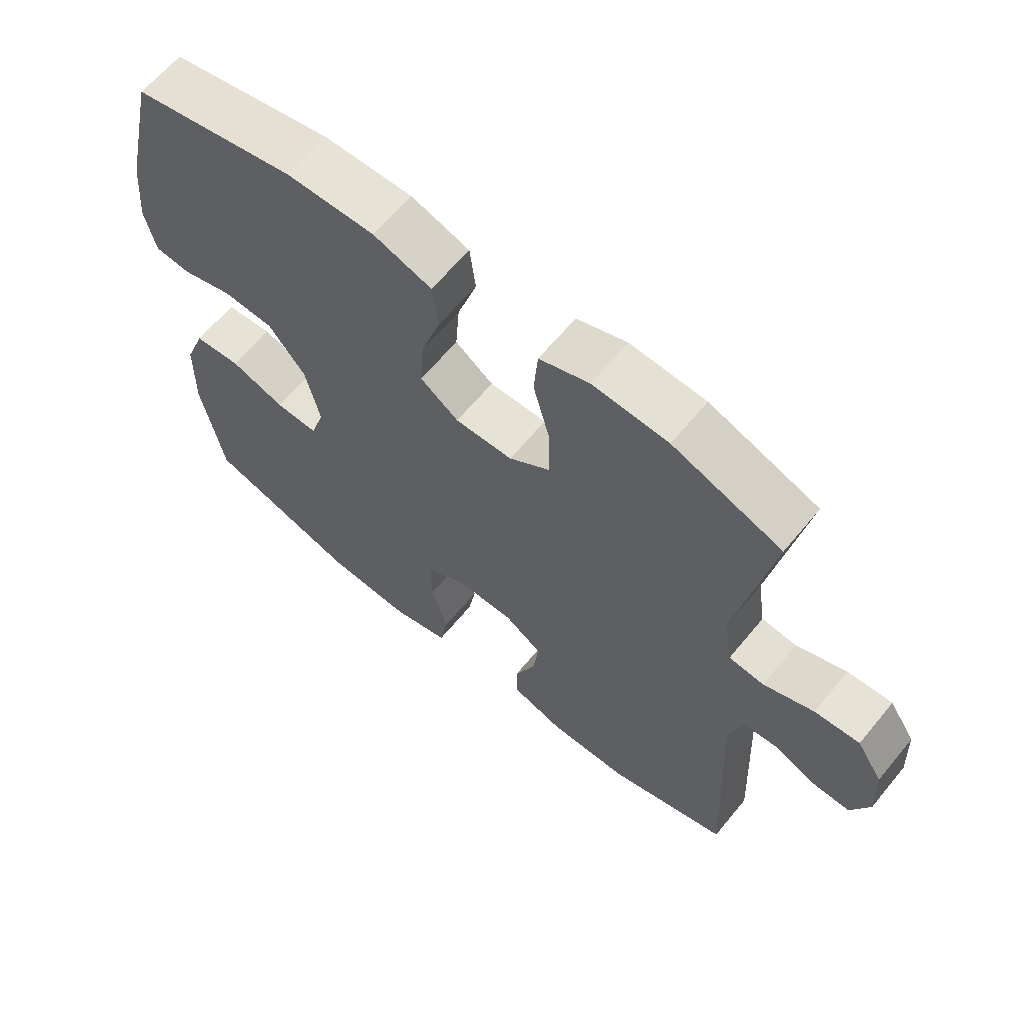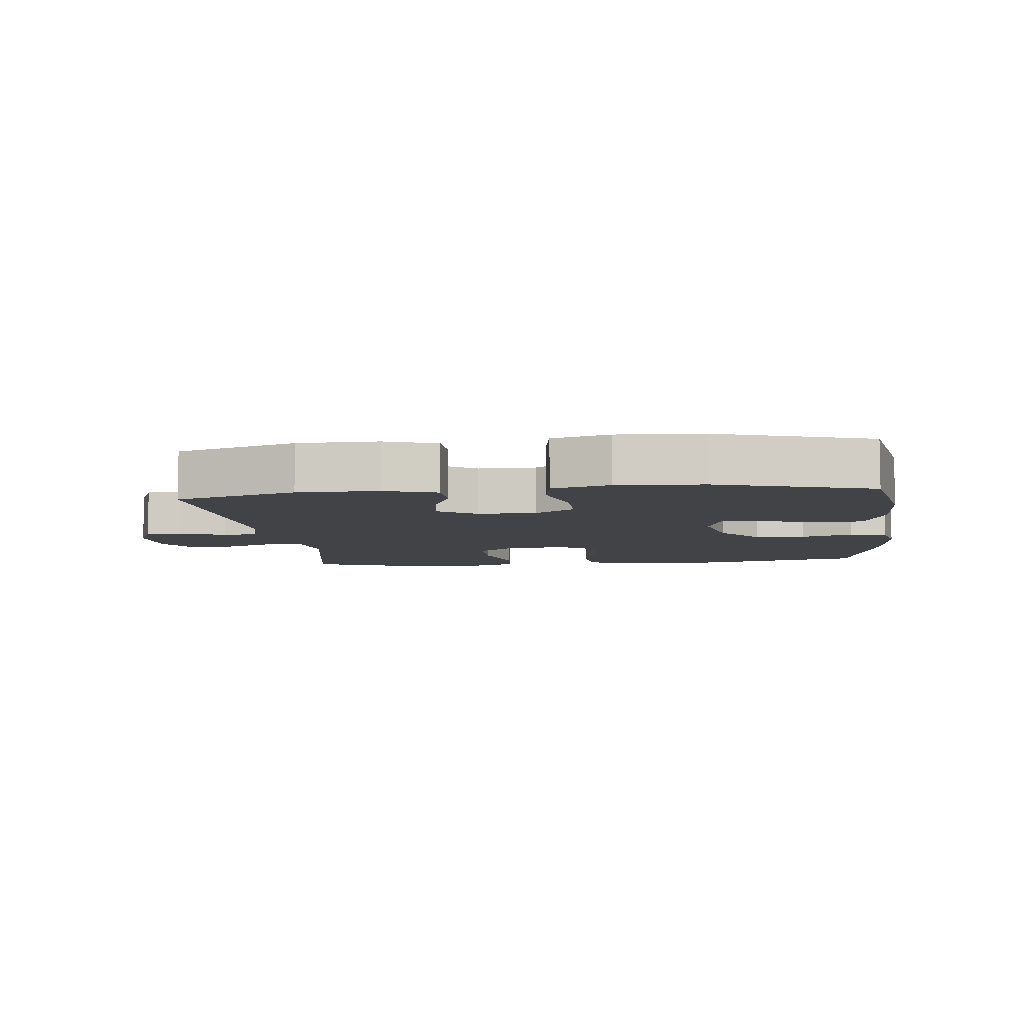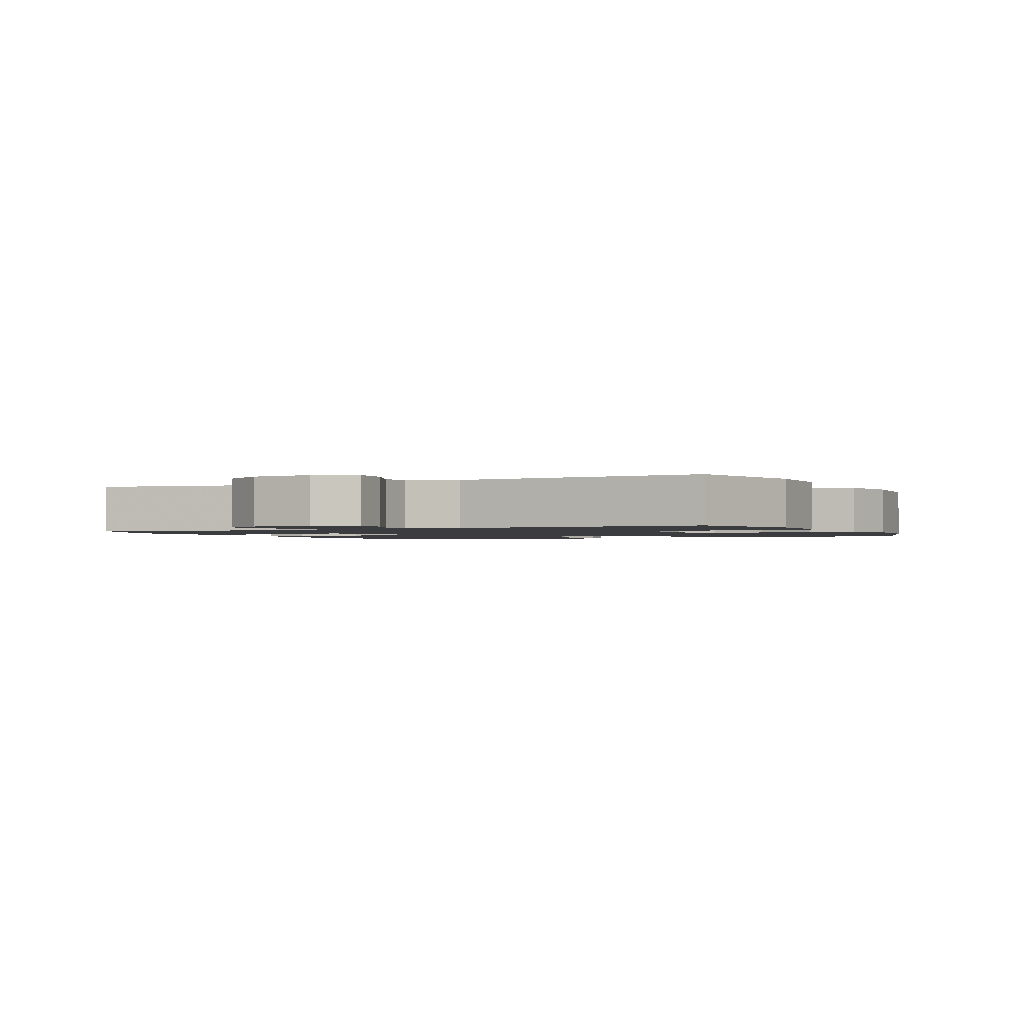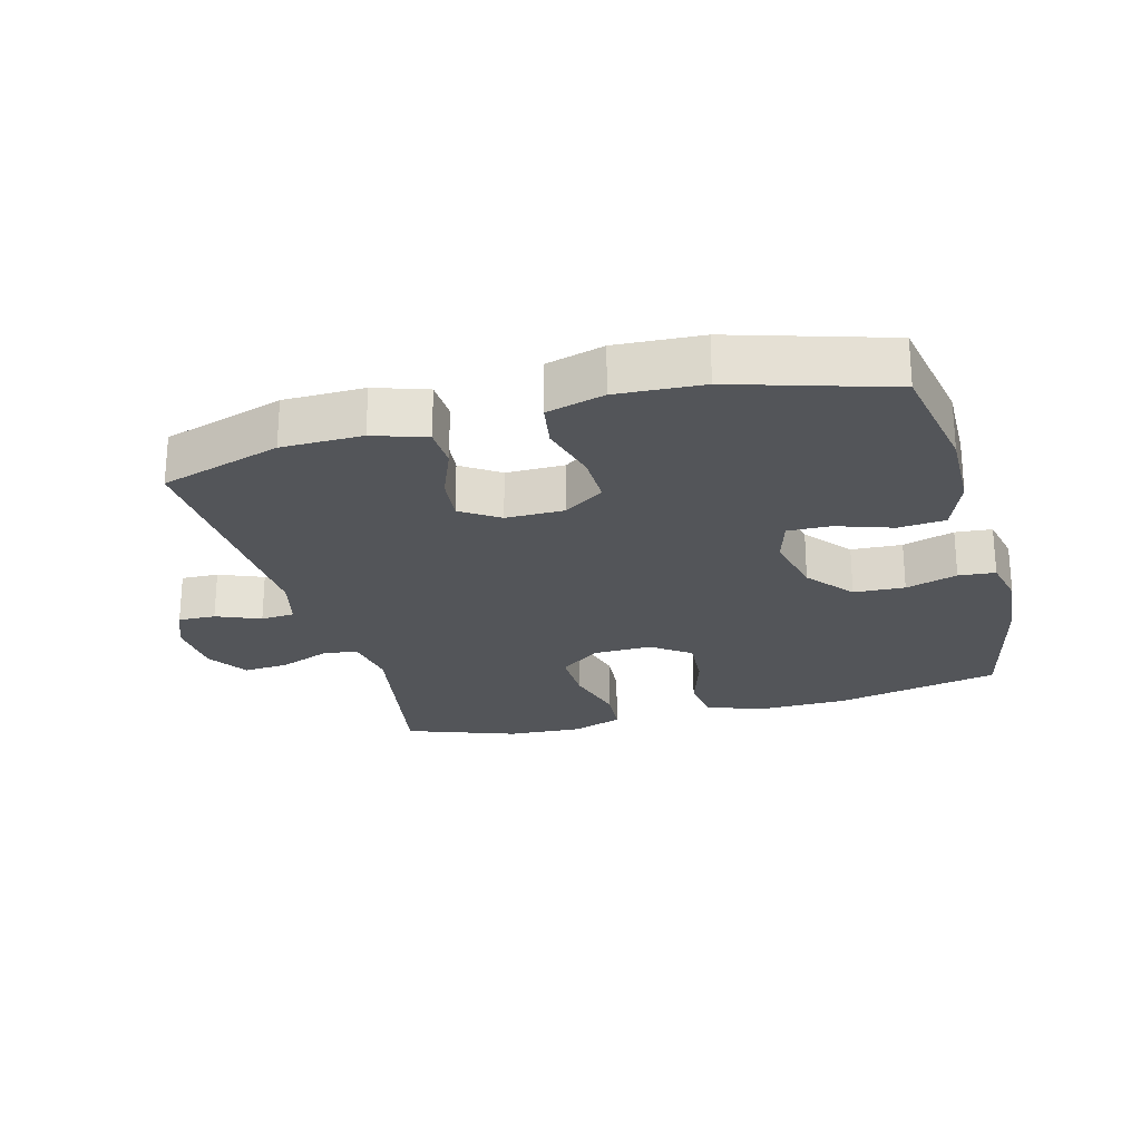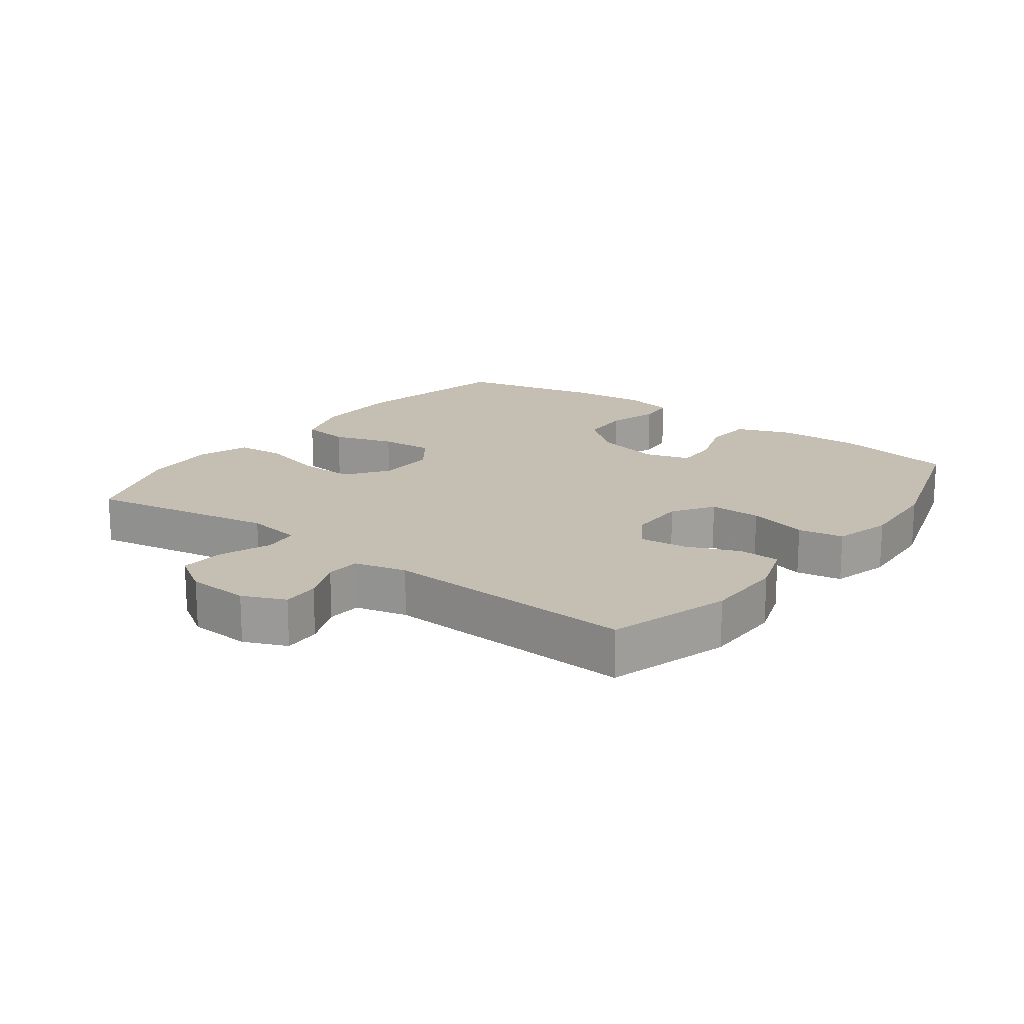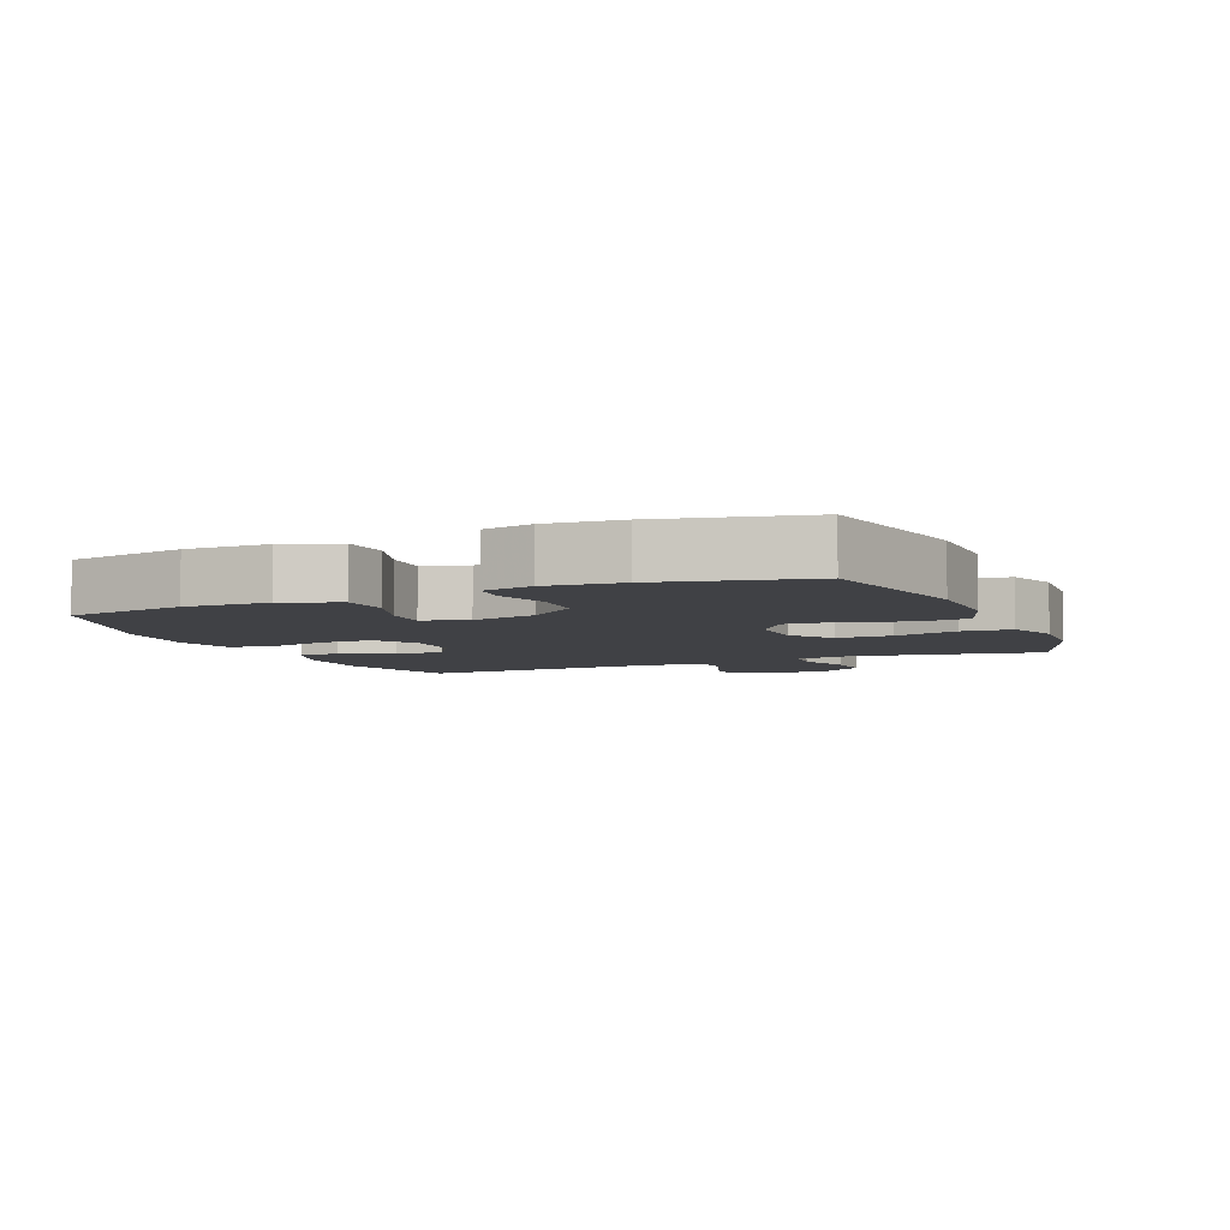
<metadata>
{"format":"obj","ext":"obj","renderer":"f3d","projection":"perspective","resolution":1024,"background":"white","views":[{"elev":63.8,"azim":39.5,"up":"+Z"},{"elev":-6.9,"azim":-173.3,"up":"+Y"},{"elev":-1.6,"azim":115.3,"up":"+Y"},{"elev":-24.2,"azim":-164.6,"up":"+Y"},{"elev":17.6,"azim":126.7,"up":"+Y"},{"elev":-5.9,"azim":-66.9,"up":"+Y"}]}
</metadata>
<code>
v 0.5 0.07 0.5
v 0.448 0.07 0.215
v 0.461 0.07 0.13
v 0.515 0.07 0.124
v 0.592 0.07 0.154
v 0.661 0.07 0.159
v 0.701 0.07 0.096
v 0.706 0.07 0.002
v 0.678 0.07 -0.063
v 0.621 0.07 -0.061
v 0.554 0.07 -0.033
v 0.502 0.07 -0.037
v 0.482 0.07 -0.116
v 0.5 0.07 -0.5
v 0.315 0.07 -0.557
v 0.192 0.07 -0.558
v 0.112 0.07 -0.531
v 0.11 0.07 -0.468
v 0.143 0.07 -0.387
v 0.151 0.07 -0.316
v 0.093 0.07 -0.277
v 0.004 0.07 -0.277
v -0.058 0.07 -0.318
v -0.057 0.07 -0.397
v -0.033 0.07 -0.488
v -0.045 0.07 -0.557
v -0.133 0.07 -0.581
v -0.264 0.07 -0.573
v -0.5 0.07 -0.5
v -0.533 0.07 -0.318
v -0.53 0.07 -0.191
v -0.498 0.07 -0.107
v -0.426 0.07 -0.101
v -0.341 0.07 -0.13
v -0.275 0.07 -0.132
v -0.254 0.07 -0.064
v -0.276 0.07 0.035
v -0.333 0.07 0.106
v -0.411 0.07 0.11
v -0.49 0.07 0.086
v -0.546 0.07 0.091
v -0.562 0.07 0.166
v -0.551 0.07 0.28
v -0.5 0.07 0.5
v -0.248 0.07 0.553
v -0.113 0.07 0.555
v -0.023 0.07 0.525
v -0.014 0.07 0.452
v -0.044 0.07 0.359
v -0.05 0.07 0.278
v 0.009 0.07 0.235
v 0.098 0.07 0.237
v 0.161 0.07 0.283
v 0.16 0.07 0.368
v 0.134 0.07 0.465
v 0.14 0.07 0.54
v 0.217 0.07 0.568
v 0.333 0.07 0.561
v 0.5 0 0.5
v 0.448 0 0.215
v 0.461 0 0.13
v 0.515 0 0.124
v 0.592 0 0.154
v 0.661 0 0.159
v 0.701 0 0.096
v 0.706 0 0.002
v 0.678 0 -0.063
v 0.621 0 -0.061
v 0.554 0 -0.033
v 0.502 0 -0.037
v 0.482 0 -0.116
v 0.5 0 -0.5
v 0.315 0 -0.557
v 0.192 0 -0.558
v 0.112 0 -0.531
v 0.11 0 -0.468
v 0.143 0 -0.387
v 0.151 0 -0.316
v 0.093 0 -0.277
v 0.004 0 -0.277
v -0.058 0 -0.318
v -0.057 0 -0.397
v -0.033 0 -0.488
v -0.045 0 -0.557
v -0.133 0 -0.581
v -0.264 0 -0.573
v -0.5 0 -0.5
v -0.533 0 -0.318
v -0.53 0 -0.191
v -0.498 0 -0.107
v -0.426 0 -0.101
v -0.341 0 -0.13
v -0.275 0 -0.132
v -0.254 0 -0.064
v -0.276 0 0.035
v -0.333 0 0.106
v -0.411 0 0.11
v -0.49 0 0.086
v -0.546 0 0.091
v -0.562 0 0.166
v -0.551 0 0.28
v -0.5 0 0.5
v -0.248 0 0.553
v -0.113 0 0.555
v -0.023 0 0.525
v -0.014 0 0.452
v -0.044 0 0.359
v -0.05 0 0.278
v 0.009 0 0.235
v 0.098 0 0.237
v 0.161 0 0.283
v 0.16 0 0.368
v 0.134 0 0.465
v 0.14 0 0.54
v 0.217 0 0.568
v 0.333 0 0.561
f 57 58 1 2
f 54 55 56 57
f 53 54 57 2
f 52 53 2 3
f 51 52 3
f 46 47 48 49
f 46 49 50
f 45 46 50
f 44 45 50
f 43 44 50 51
f 39 40 41 42
f 38 39 42 43
f 31 32 33 34
f 31 34 35
f 30 31 35
f 29 30 35
f 28 29 35
f 27 28 35 36
f 24 25 26 27
f 23 24 27 36
f 16 17 18 19
f 16 19 20
f 13 14 15 16
f 12 13 16 20
f 8 9 10 11
f 8 11 12
f 7 8 12
f 4 5 6 7
f 3 4 7 12
f 38 43 51 3
f 22 23 36 37
f 21 22 37 38
f 20 21 38
f 3 12 20 38
f 60 59 116 115
f 115 114 113 112
f 60 115 112 111
f 61 60 111 110
f 61 110 109
f 107 106 105 104
f 108 107 104
f 108 104 103
f 108 103 102
f 109 108 102 101
f 100 99 98 97
f 101 100 97 96
f 92 91 90 89
f 93 92 89
f 93 89 88
f 93 88 87
f 93 87 86
f 94 93 86 85
f 85 84 83 82
f 94 85 82 81
f 77 76 75 74
f 78 77 74
f 74 73 72 71
f 78 74 71 70
f 69 68 67 66
f 70 69 66
f 70 66 65
f 65 64 63 62
f 70 65 62 61
f 61 109 101 96
f 95 94 81 80
f 96 95 80 79
f 96 79 78
f 96 78 70 61
f 1 59 60 2
f 2 60 61 3
f 3 61 62 4
f 4 62 63 5
f 5 63 64 6
f 6 64 65 7
f 7 65 66 8
f 8 66 67 9
f 9 67 68 10
f 10 68 69 11
f 11 69 70 12
f 12 70 71 13
f 13 71 72 14
f 14 72 73 15
f 15 73 74 16
f 16 74 75 17
f 17 75 76 18
f 18 76 77 19
f 19 77 78 20
f 20 78 79 21
f 21 79 80 22
f 22 80 81 23
f 23 81 82 24
f 24 82 83 25
f 25 83 84 26
f 26 84 85 27
f 27 85 86 28
f 28 86 87 29
f 29 87 88 30
f 30 88 89 31
f 31 89 90 32
f 32 90 91 33
f 33 91 92 34
f 34 92 93 35
f 35 93 94 36
f 36 94 95 37
f 37 95 96 38
f 38 96 97 39
f 39 97 98 40
f 40 98 99 41
f 41 99 100 42
f 42 100 101 43
f 43 101 102 44
f 44 102 103 45
f 45 103 104 46
f 46 104 105 47
f 47 105 106 48
f 48 106 107 49
f 49 107 108 50
f 50 108 109 51
f 51 109 110 52
f 52 110 111 53
f 53 111 112 54
f 54 112 113 55
f 55 113 114 56
f 56 114 115 57
f 57 115 116 58
f 58 116 59 1

</code>
